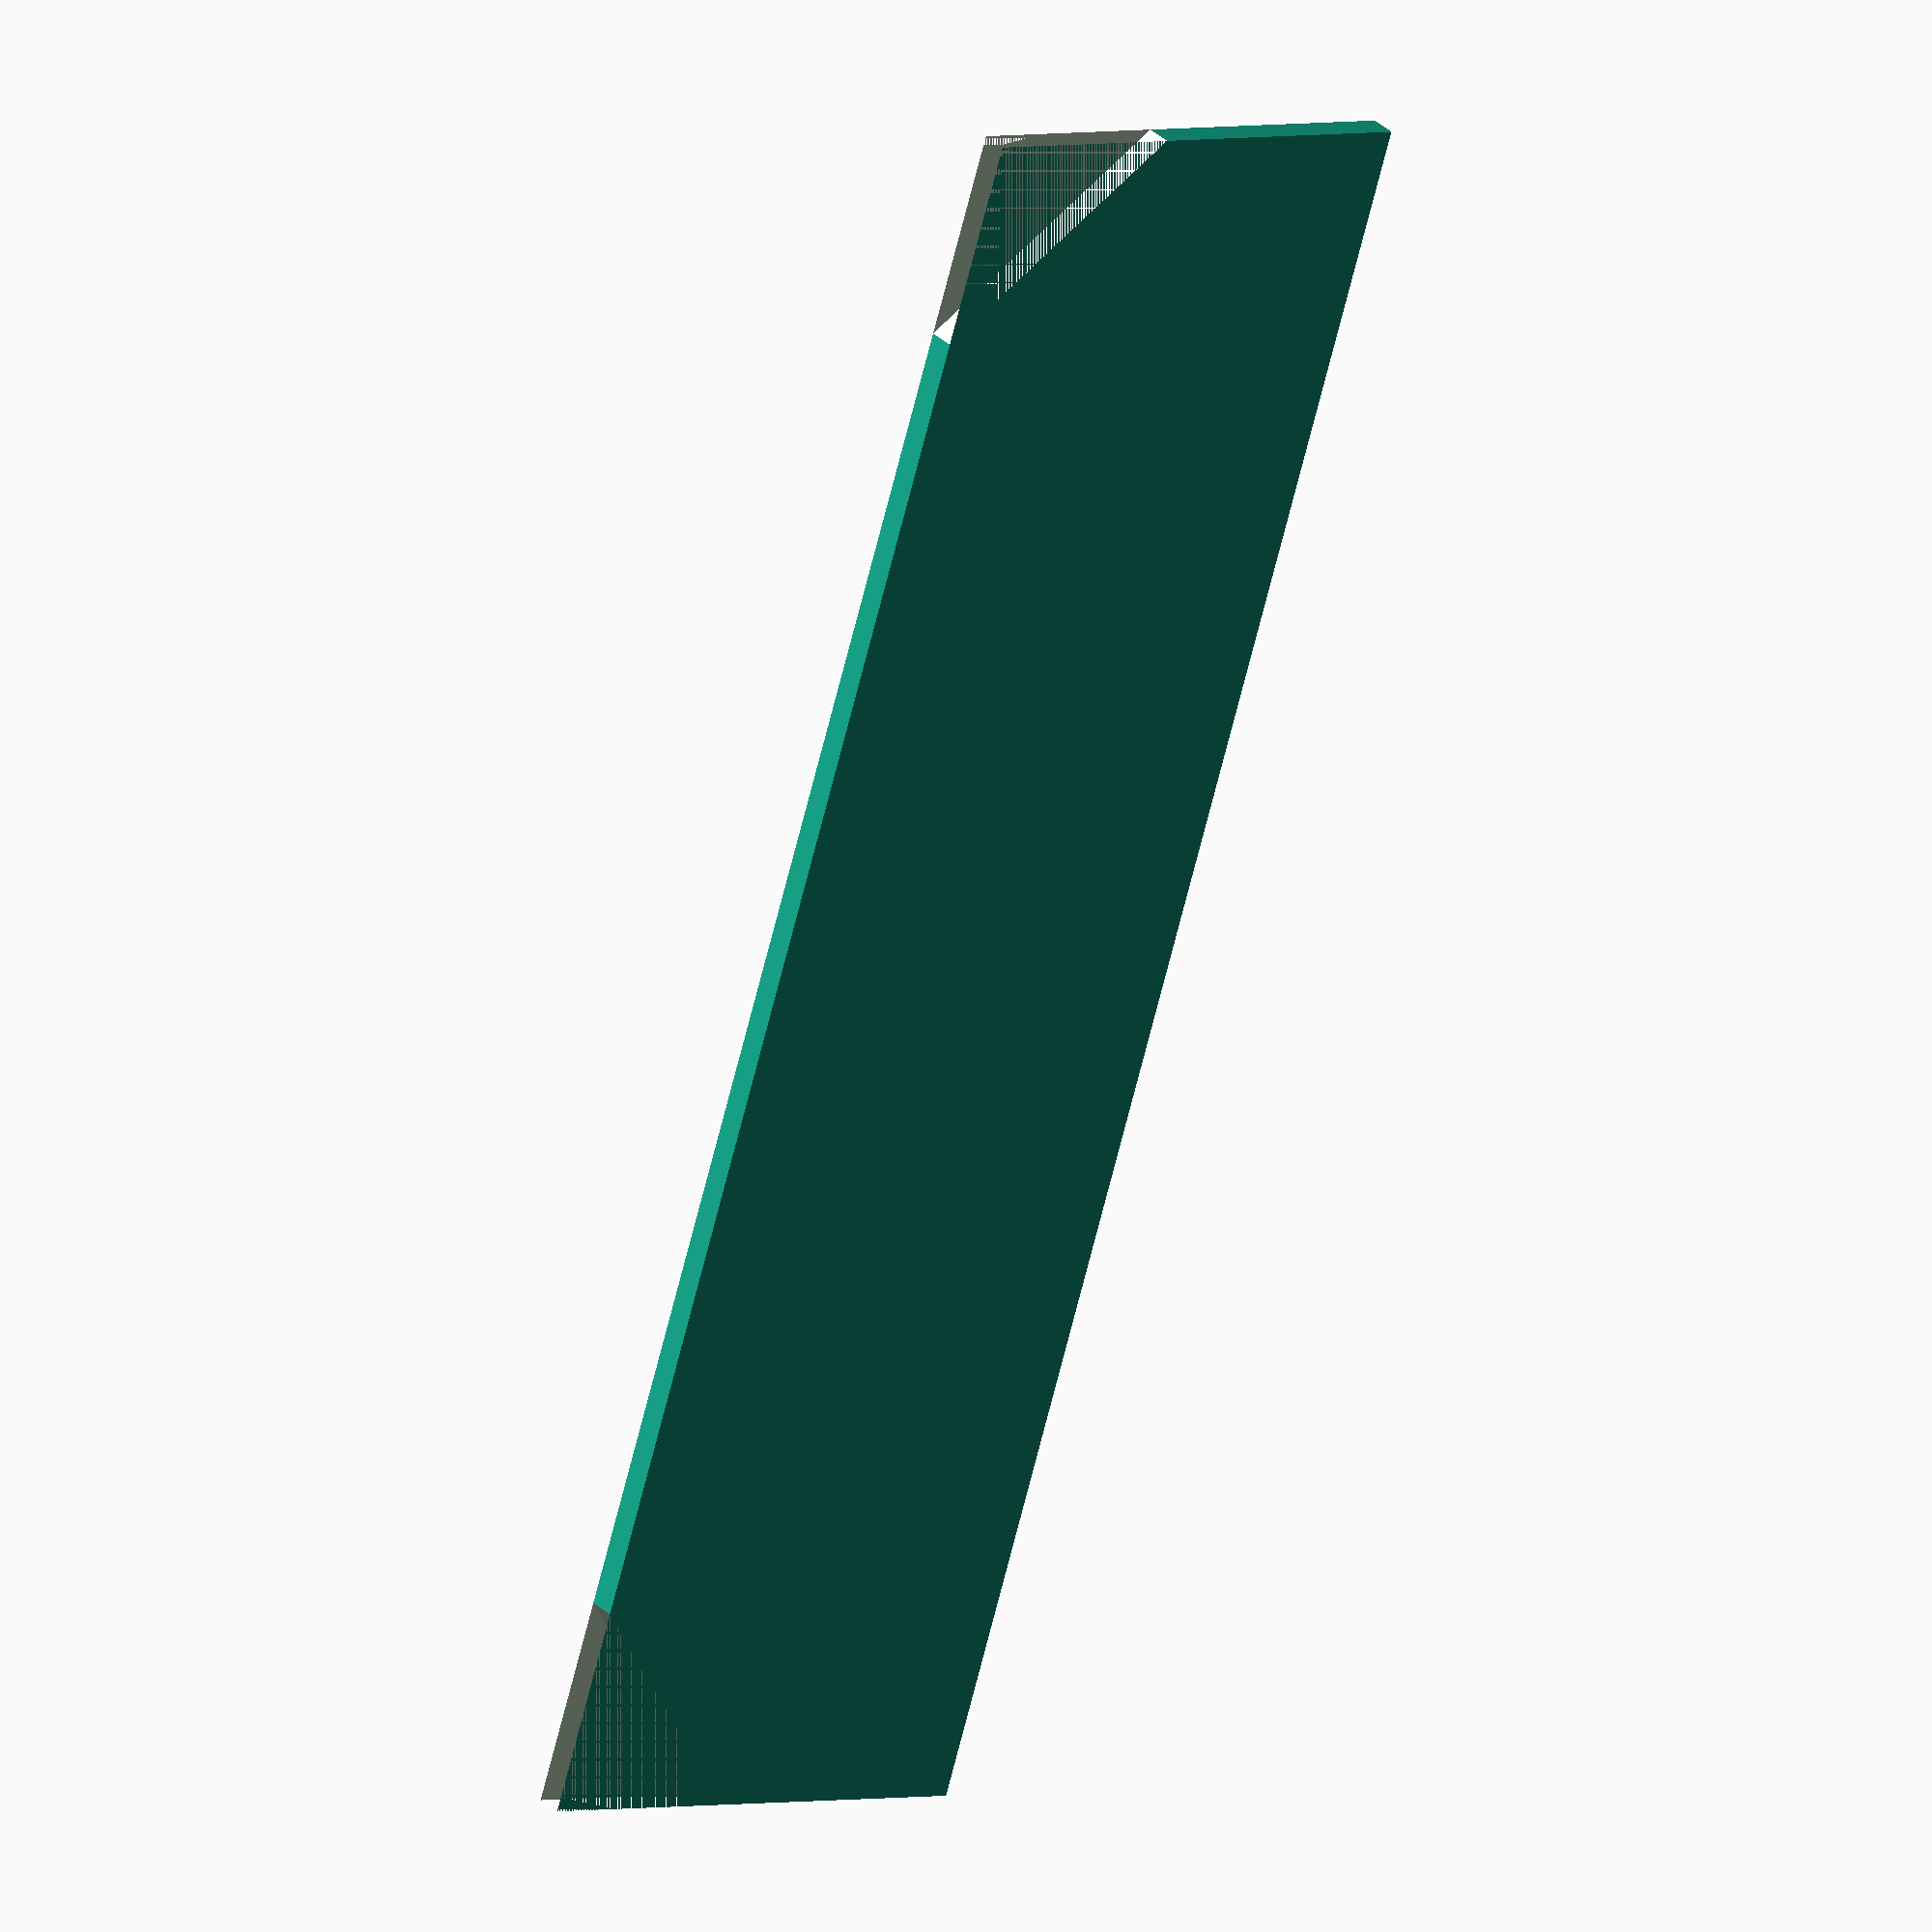
<openscad>
$fn = 25;

Width   = 35;
Length  = 130;
Thick   = 2;

// Methods
module Post (x, y, h) {    
    translate ([x, y, 0])
    difference () {
		cylinder (r = 2.5, h = h);
		cylinder (r = 1.5, h = h + 1);
	}
}

difference() {
    translate([0, 0, 0]) 
    cube ([Width + 2, Length + 2, Thick], center = true);
    
    translate([18, 65, 0])
    rotate([0,0,45])
    cube ([20, 30, Thick], center = true);
    
    translate([18, -65, 0])
    rotate([0,0,315])
    cube ([20, 30, Thick], center = true);
}

</openscad>
<views>
elev=149.2 azim=162.2 roll=37.0 proj=o view=solid
</views>
